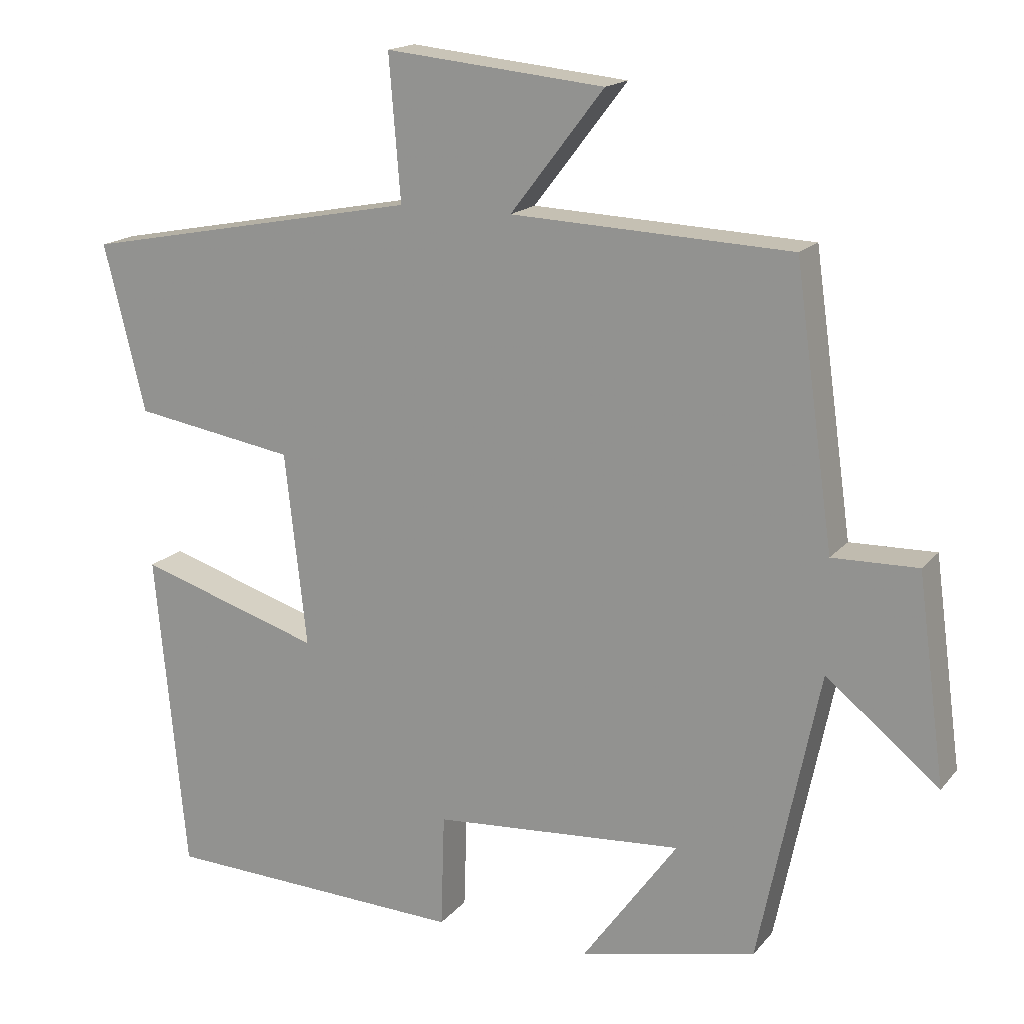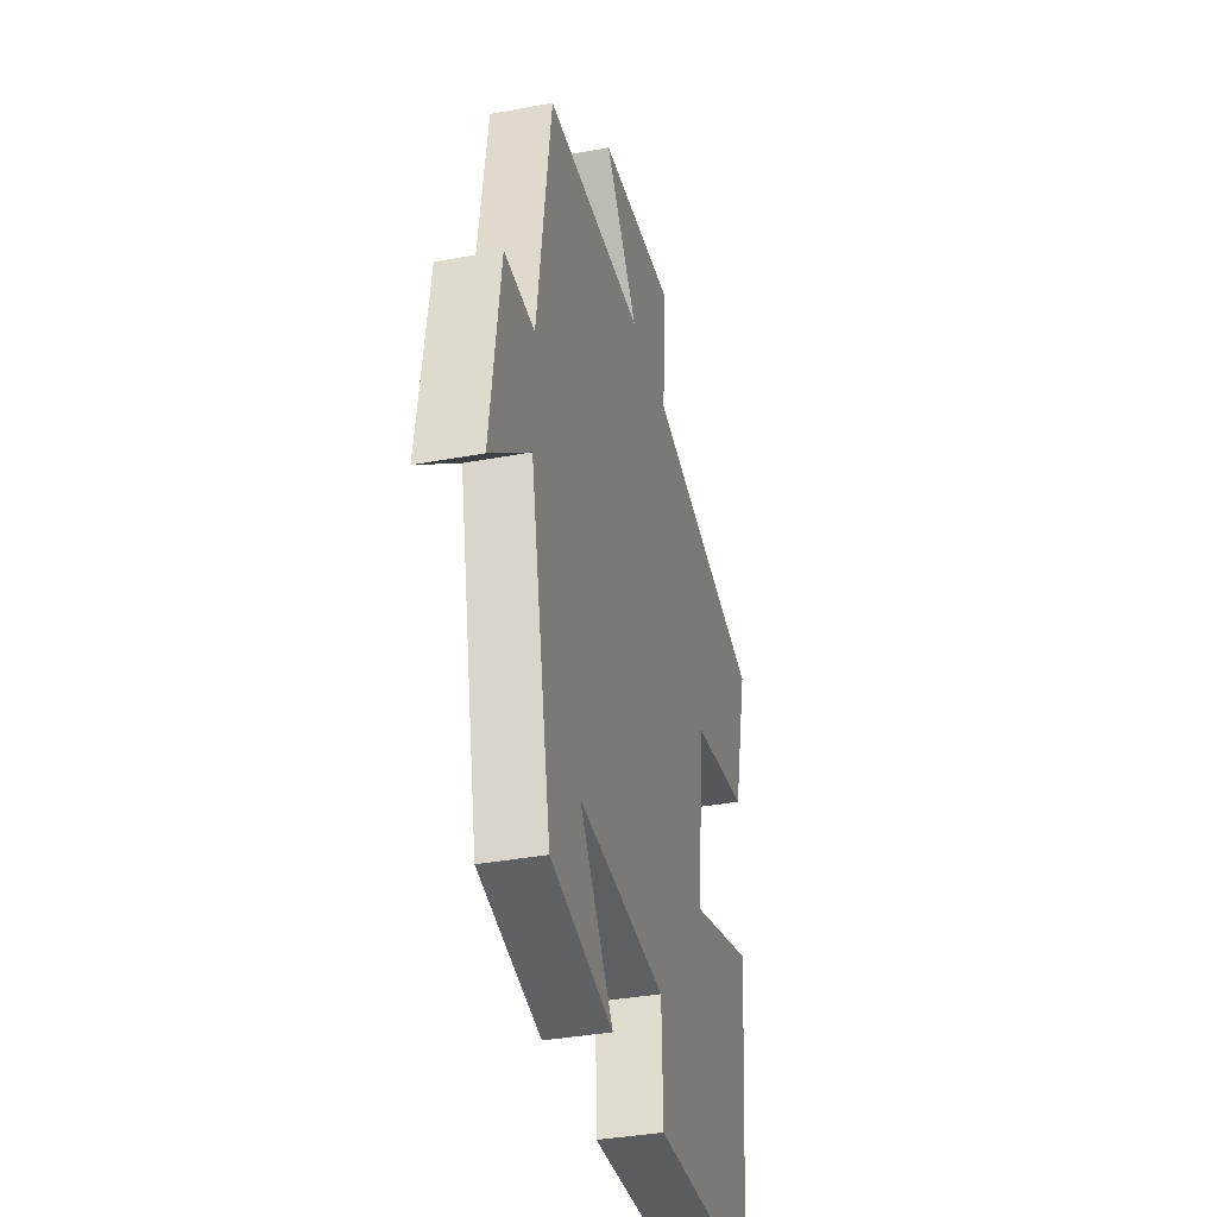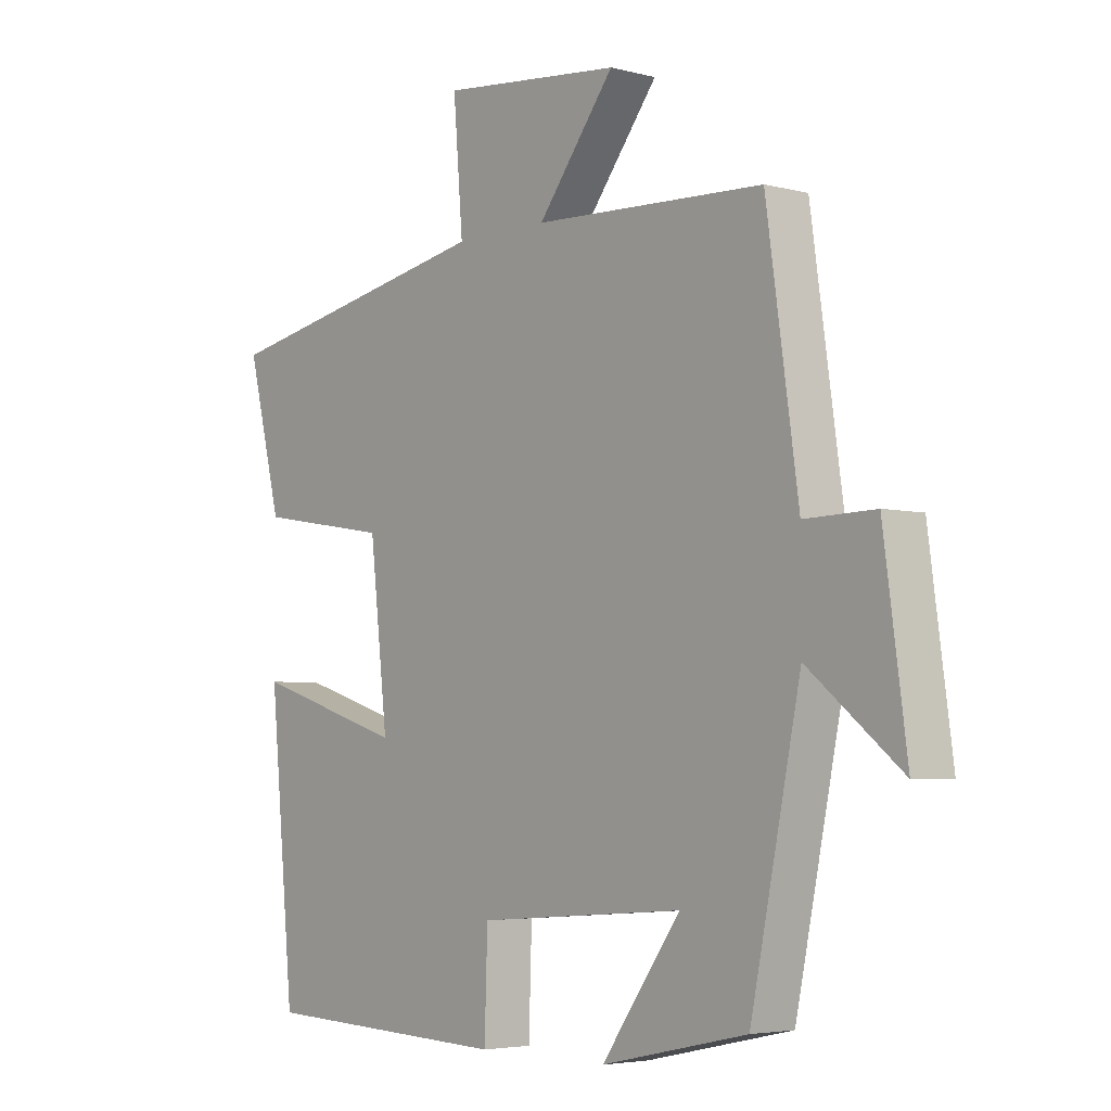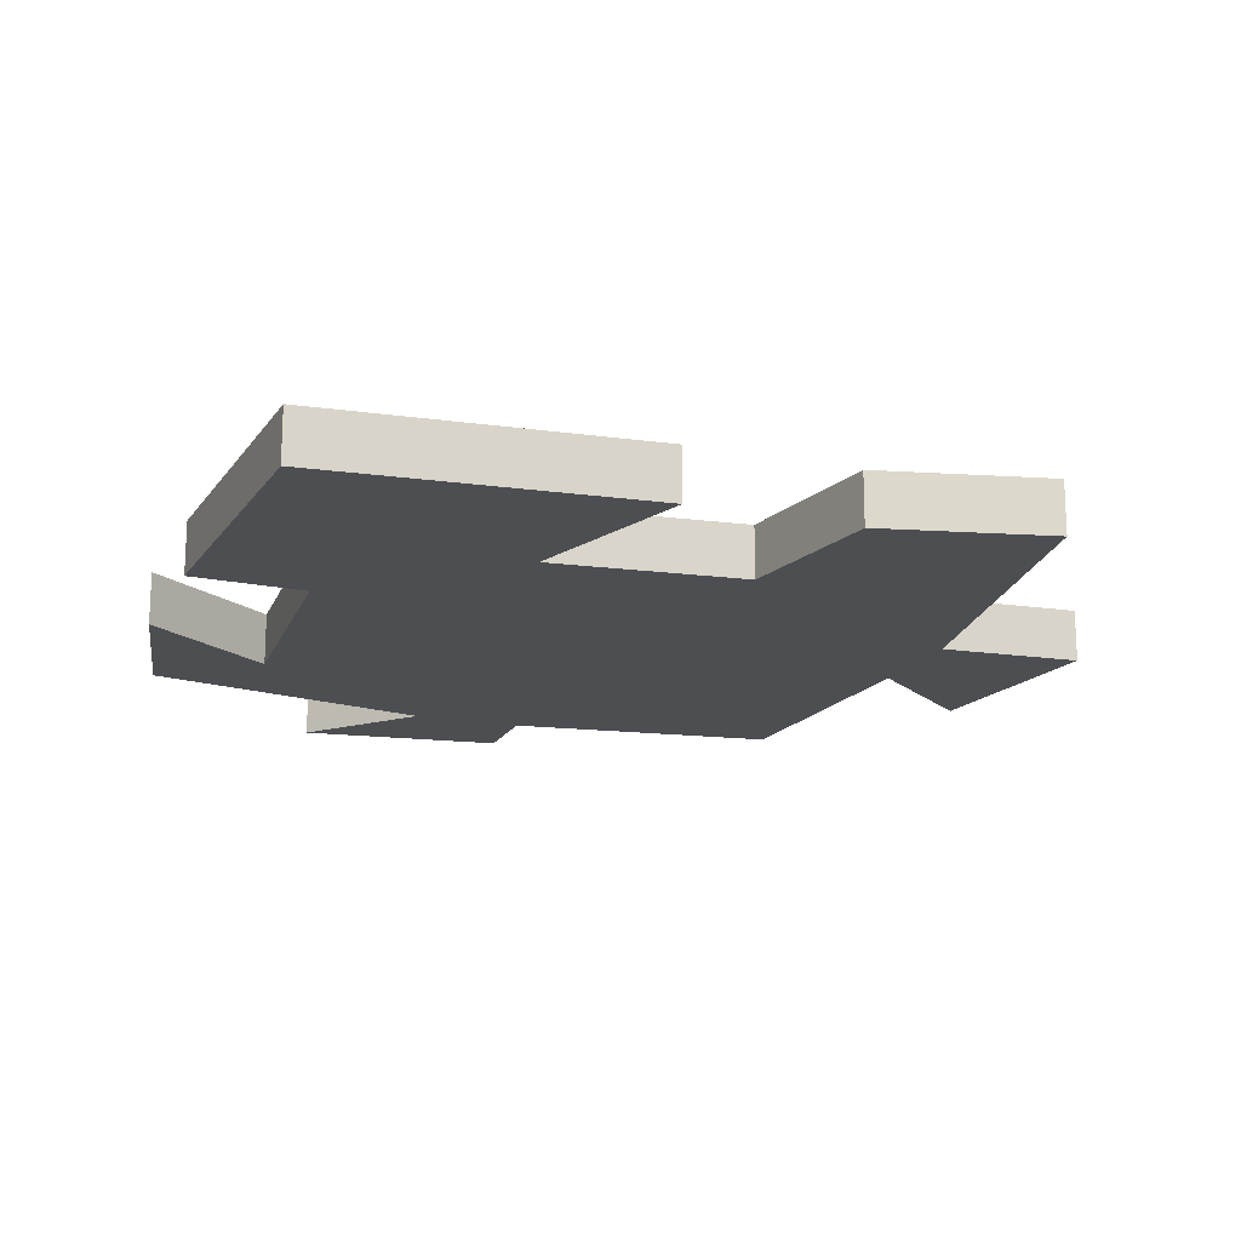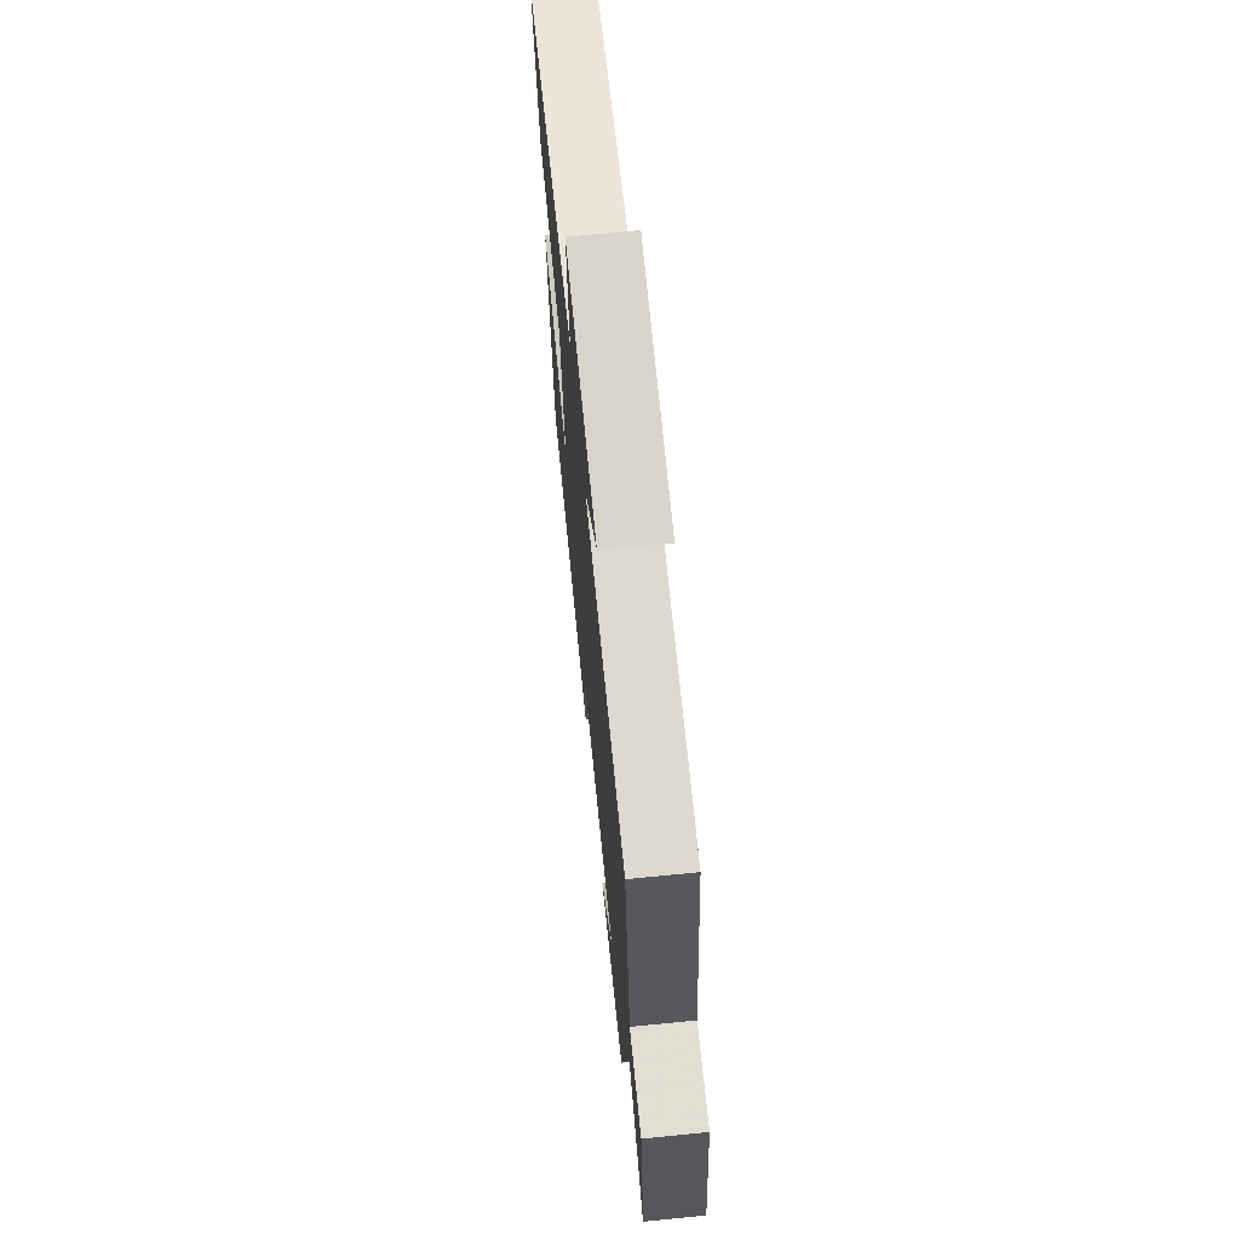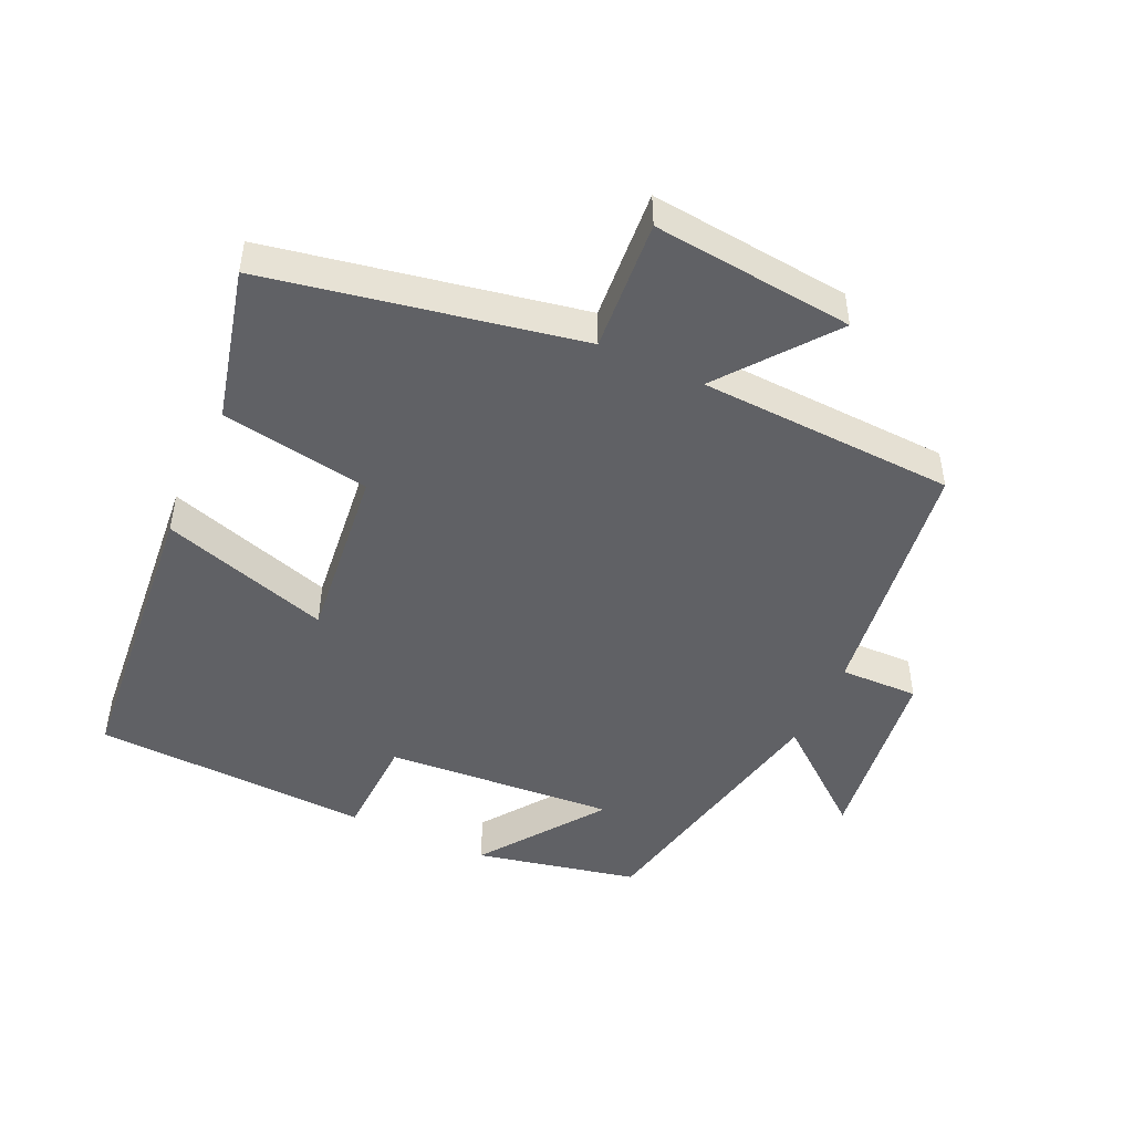
<metadata>
{"format":"obj","ext":"obj","renderer":"f3d","projection":"perspective","resolution":1024,"background":"white","views":[{"elev":16.8,"azim":26.1,"up":"+Z"},{"elev":-36.4,"azim":103.7,"up":"+Z"},{"elev":-4.4,"azim":49.8,"up":"+Z"},{"elev":-16.7,"azim":-111.3,"up":"+Y"},{"elev":69.5,"azim":84.3,"up":"+Z"},{"elev":-47.9,"azim":-24.9,"up":"+Y"}]}
</metadata>
<code>
v -0.458 0.07 -0.484
v -0.5 0.07 -0.043
v -0.248 0.07 -0.121
v -0.278 0.07 0.145
v -0.5 0.07 0.181
v -0.557 0.07 0.41
v -0.092 0.07 0.5
v -0.108 0.07 0.696
v 0.192 0.07 0.666
v 0.064 0.07 0.5
v 0.447 0.07 0.484
v 0.5 0.07 0.109
v 0.617 0.07 0.112
v 0.655 0.07 -0.17
v 0.5 0.07 -0.045
v 0.417 0.07 -0.447
v 0.175 0.07 -0.5
v 0.306 0.07 -0.318
v -0.038 0.07 -0.344
v -0.043 0.07 -0.5
v -0.458 0 -0.484
v -0.5 0 -0.043
v -0.248 0 -0.121
v -0.278 0 0.145
v -0.5 0 0.181
v -0.557 0 0.41
v -0.092 0 0.5
v -0.108 0 0.696
v 0.192 0 0.666
v 0.064 0 0.5
v 0.447 0 0.484
v 0.5 0 0.109
v 0.617 0 0.112
v 0.655 0 -0.17
v 0.5 0 -0.045
v 0.417 0 -0.447
v 0.175 0 -0.5
v 0.306 0 -0.318
v -0.038 0 -0.344
v -0.043 0 -0.5
f 19 20 1 2
f 18 19 2 3
f 16 17 18
f 15 16 18
f 15 18 3 4
f 12 13 14 15
f 10 11 12 15
f 10 15 4
f 7 8 9 10
f 6 7 10
f 4 5 6 10
f 22 21 40 39
f 23 22 39 38
f 38 37 36
f 38 36 35
f 24 23 38 35
f 35 34 33 32
f 35 32 31 30
f 24 35 30
f 30 29 28 27
f 30 27 26
f 30 26 25 24
f 1 21 22 2
f 2 22 23 3
f 3 23 24 4
f 4 24 25 5
f 5 25 26 6
f 6 26 27 7
f 7 27 28 8
f 8 28 29 9
f 9 29 30 10
f 10 30 31 11
f 11 31 32 12
f 12 32 33 13
f 13 33 34 14
f 14 34 35 15
f 15 35 36 16
f 16 36 37 17
f 17 37 38 18
f 18 38 39 19
f 19 39 40 20
f 20 40 21 1

</code>
